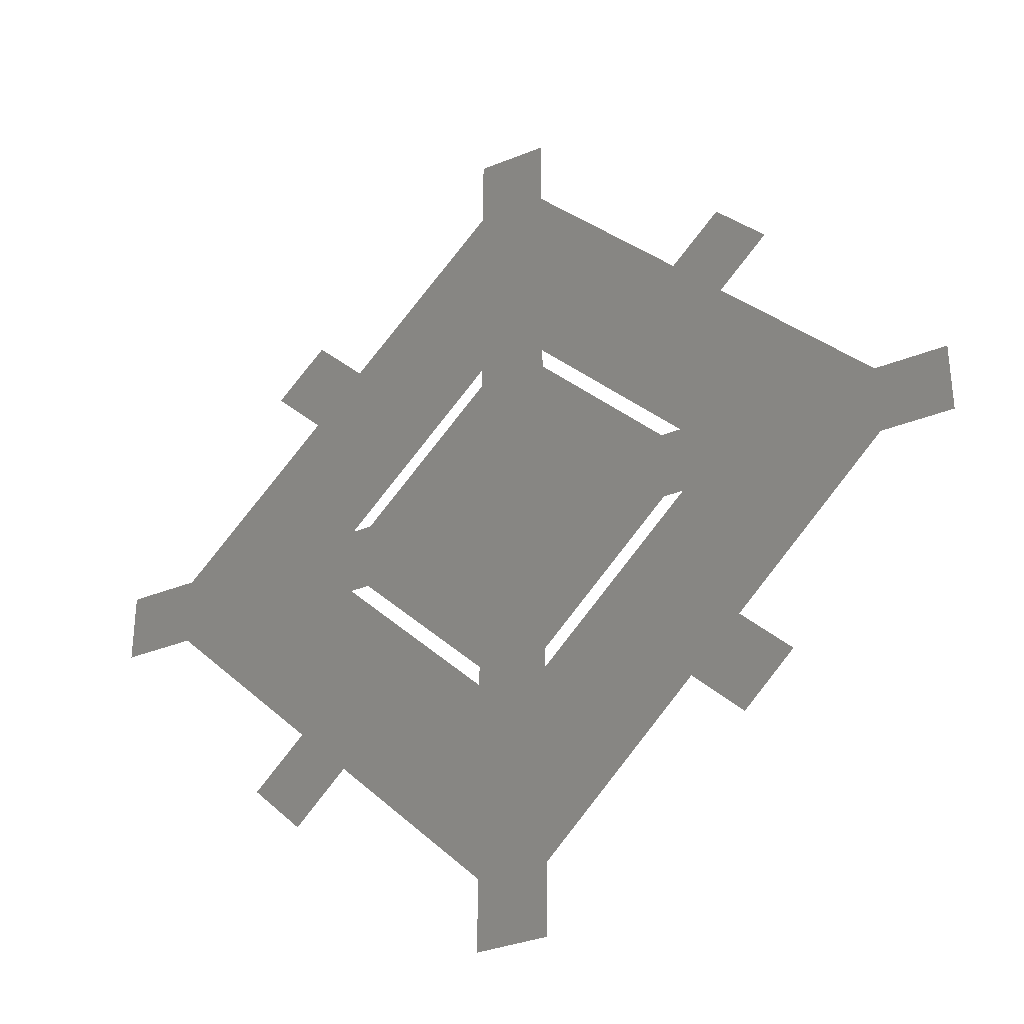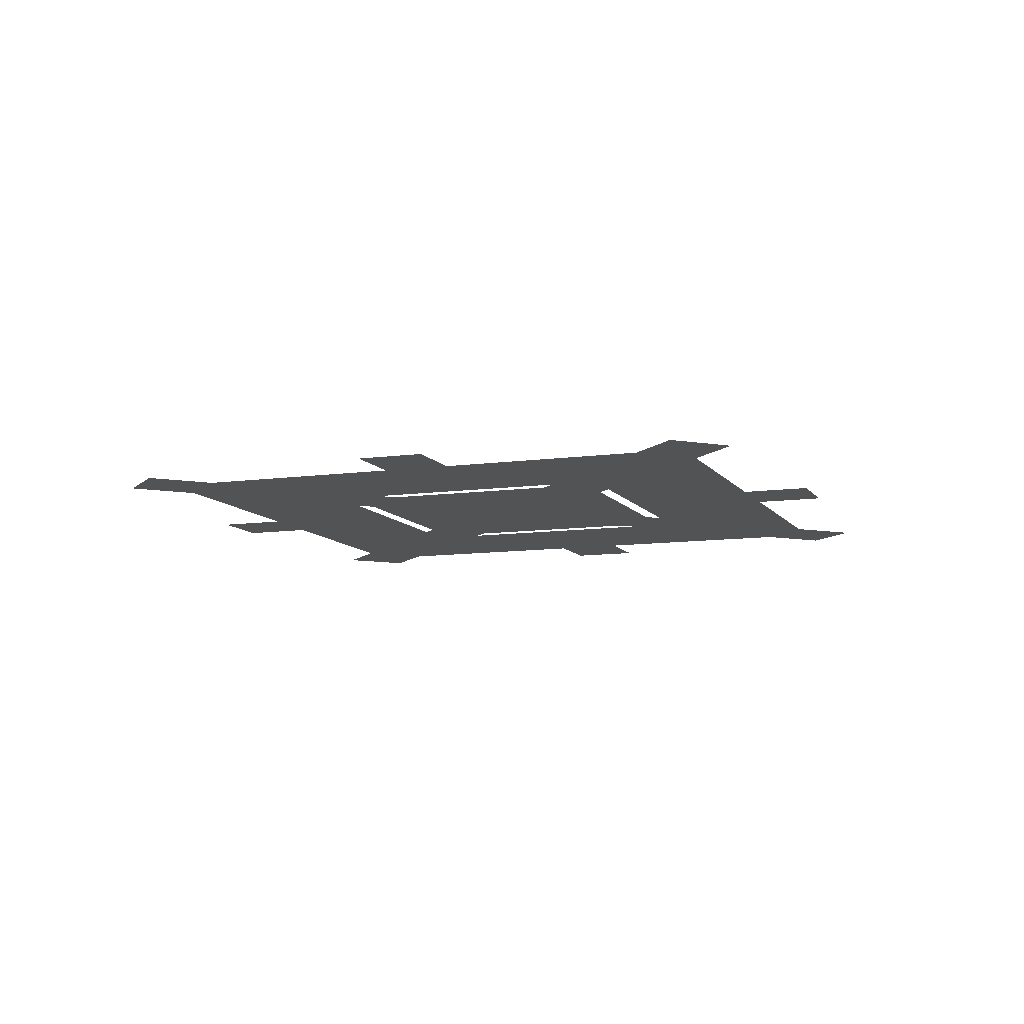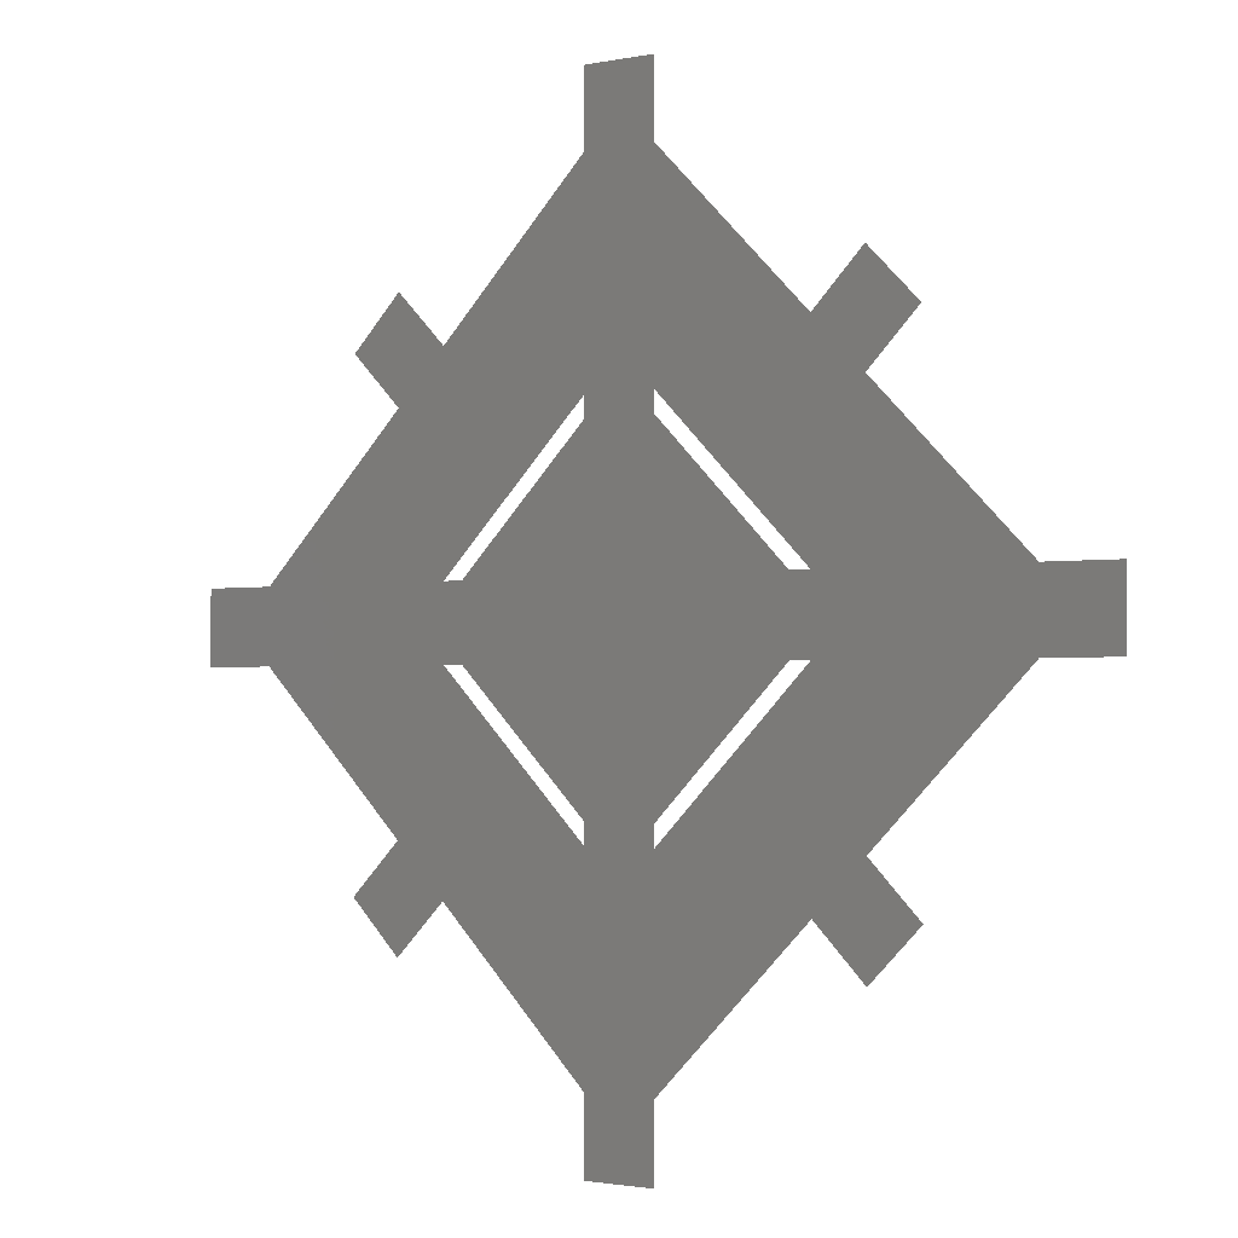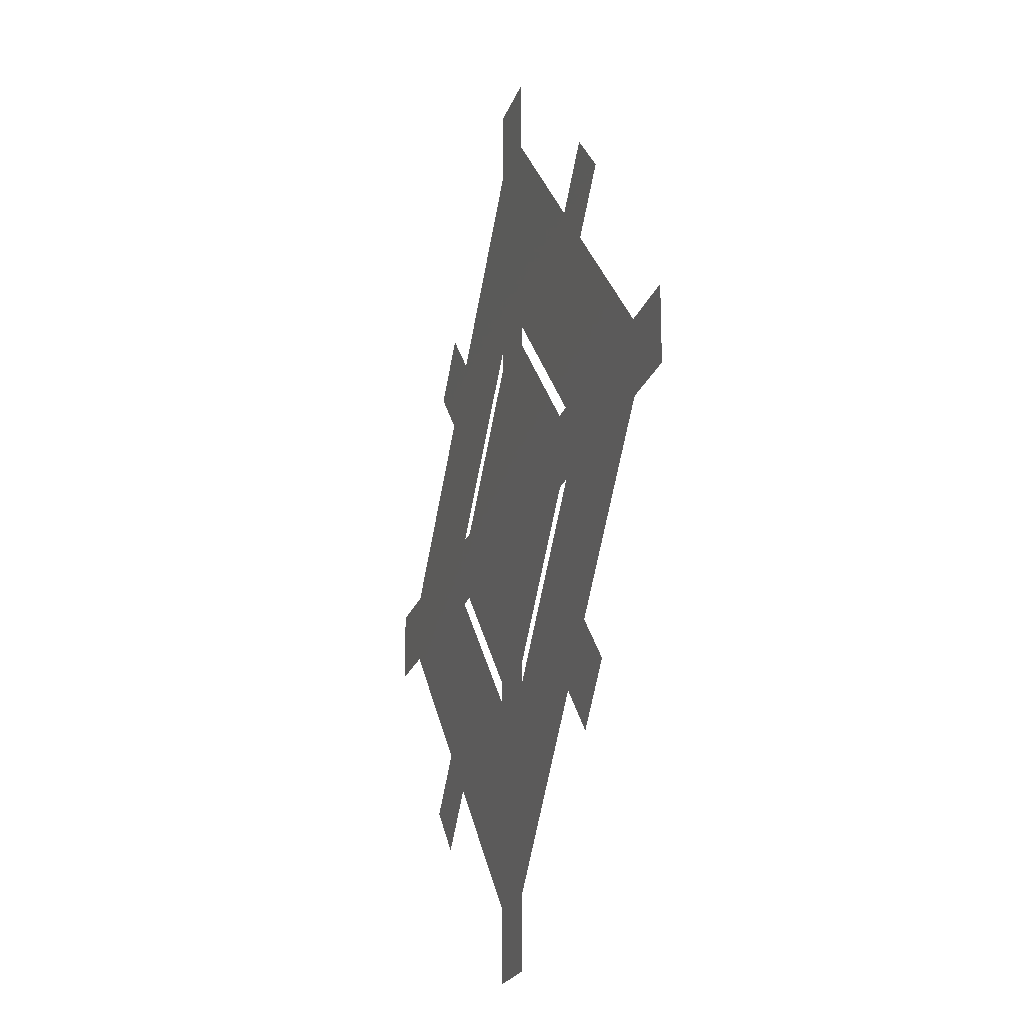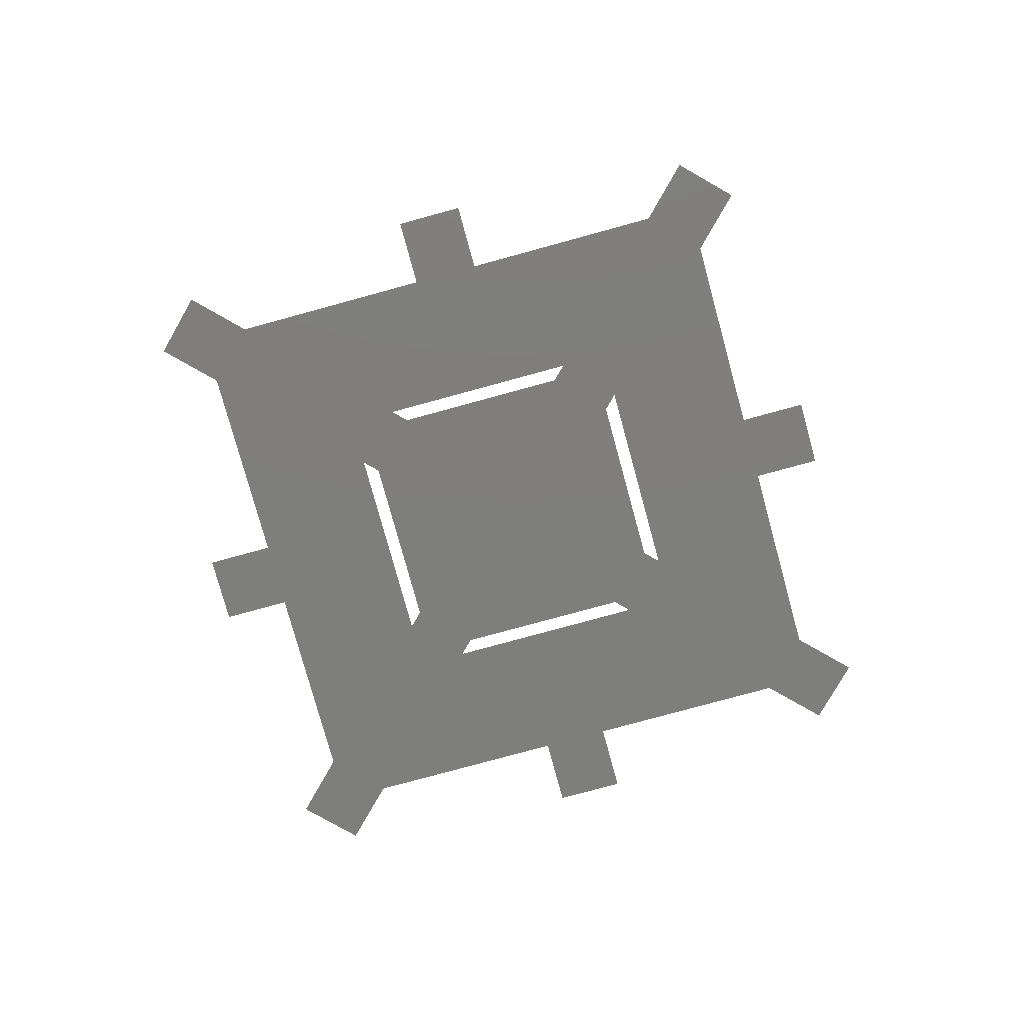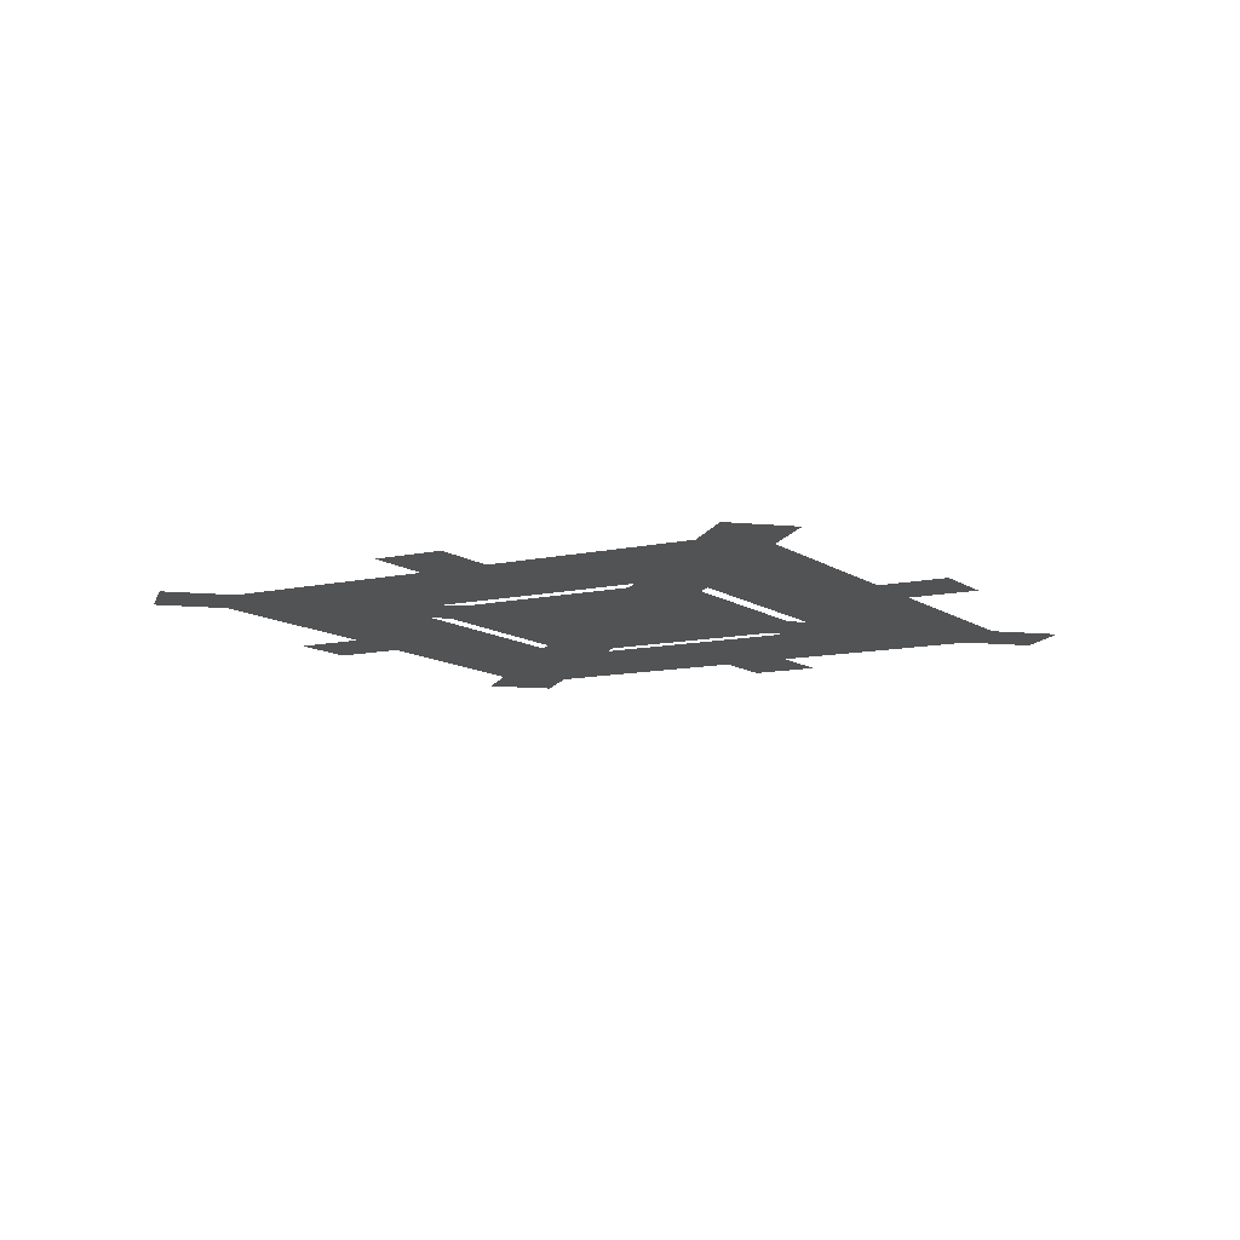
<metadata>
{"format":"stl","ext":"stl","renderer":"f3d","projection":"perspective","resolution":1024,"background":"white","views":[{"elev":-33.3,"azim":29.3,"up":"+Y"},{"elev":-9.7,"azim":65.3,"up":"+Z"},{"elev":-1.7,"azim":36.5,"up":"+Y"},{"elev":-20.6,"azim":-105.5,"up":"+Y"},{"elev":-77.9,"azim":-29.7,"up":"+Z"},{"elev":-10.3,"azim":-104.8,"up":"+Z"}]}
</metadata>
<code>
# stl→obj: 48 verts, 54 faces
v 0.000595 0.0003839 0.0001
v 0.000695 0.0003839 0.0001
v 0.000595 0.0004122 0.0001
v 0.000695 0.000101 0.0001
v 0.000595 0.000101 0.0001
v 0.000695 0 0.0001
v 0.000595 0 0.0001
v 0.0009061 0.000695 0.0001
v 0.0008778 0.000595 0.0001
v 0.0009061 0.000595 0.0001
v 0.0008778 0.000695 0.0001
v 0.000695 0.0008778 0.0001
v 0.0009773 0.001048 0.0001
v 0.0009773 0.0009066 0.0001
v 0.001048 0.0009773 0.0001
v 0.001189 0.000595 0.0001
v 0.0009773 0.0003834 0.0001
v 0.0009066 0.0009773 0.0001
v 0.0009066 0.0003127 0.0001
v 0.000595 0.0009061 0.0001
v 0.000595 0.0008778 0.0001
v 0.000695 0.0009061 0.0001
v 0.000695 0.001189 0.0001
v 0.00129 0.000695 0.0001
v 0.00129 0.000595 0.0001
v 0.001189 0.000695 0.0001
v 0.001048 0.0003127 0.0001
v 0.0009773 0.0002419 0.0001
v 0.000695 0.0004122 0.0001
v 0.000595 0.001189 0.0001
v 0.000695 0.00129 0.0001
v 0.000595 0.00129 0.0001
v 0.0003839 0.000595 0.0001
v 0.000101 0.000595 0.0001
v 0.0003127 0.0003834 0.0001
v 4.959e-10 0.000695 0.0001
v 0.000101 0.000695 0.0001
v 4.959e-10 0.000595 0.0001
v 0.0003834 0.0003127 0.0001
v 0.0003127 0.0002419 0.0001
v 0.000242 0.0003127 0.0001
v 0.0003127 0.0009066 0.0001
v 0.0003839 0.000695 0.0001
v 0.0003834 0.0009773 0.0001
v 0.0003127 0.001048 0.0001
v 0.0004122 0.000695 0.0001
v 0.0002419 0.0009773 0.0001
v 0.0004122 0.000595 0.0001
f 1 2 3
f 2 1 4
f 5 4 1
f 4 5 6
f 6 5 7
f 8 9 10
f 11 9 8
f 12 9 11
f 13 14 15
f 16 10 17
f 18 14 13
f 8 14 18
f 19 17 10
f 12 20 21
f 22 18 23
f 18 22 8
f 24 16 25
f 26 16 24
f 10 26 14
f 26 10 16
f 27 17 28
f 17 19 28
f 2 19 10
f 19 2 4
f 10 14 8
f 22 20 12
f 9 12 29
f 29 3 2
f 30 31 32
f 33 34 35
f 36 34 37
f 34 36 38
f 33 35 39
f 35 40 39
f 40 35 41
f 39 1 33
f 42 43 44
f 1 39 5
f 37 43 42
f 43 37 33
f 45 42 44
f 34 33 37
f 46 3 21
f 42 45 47
f 12 21 29
f 20 22 30
f 23 30 22
f 30 23 31
f 3 29 21
f 44 20 30
f 33 46 43
f 46 33 48
f 46 48 3
f 20 44 43

</code>
